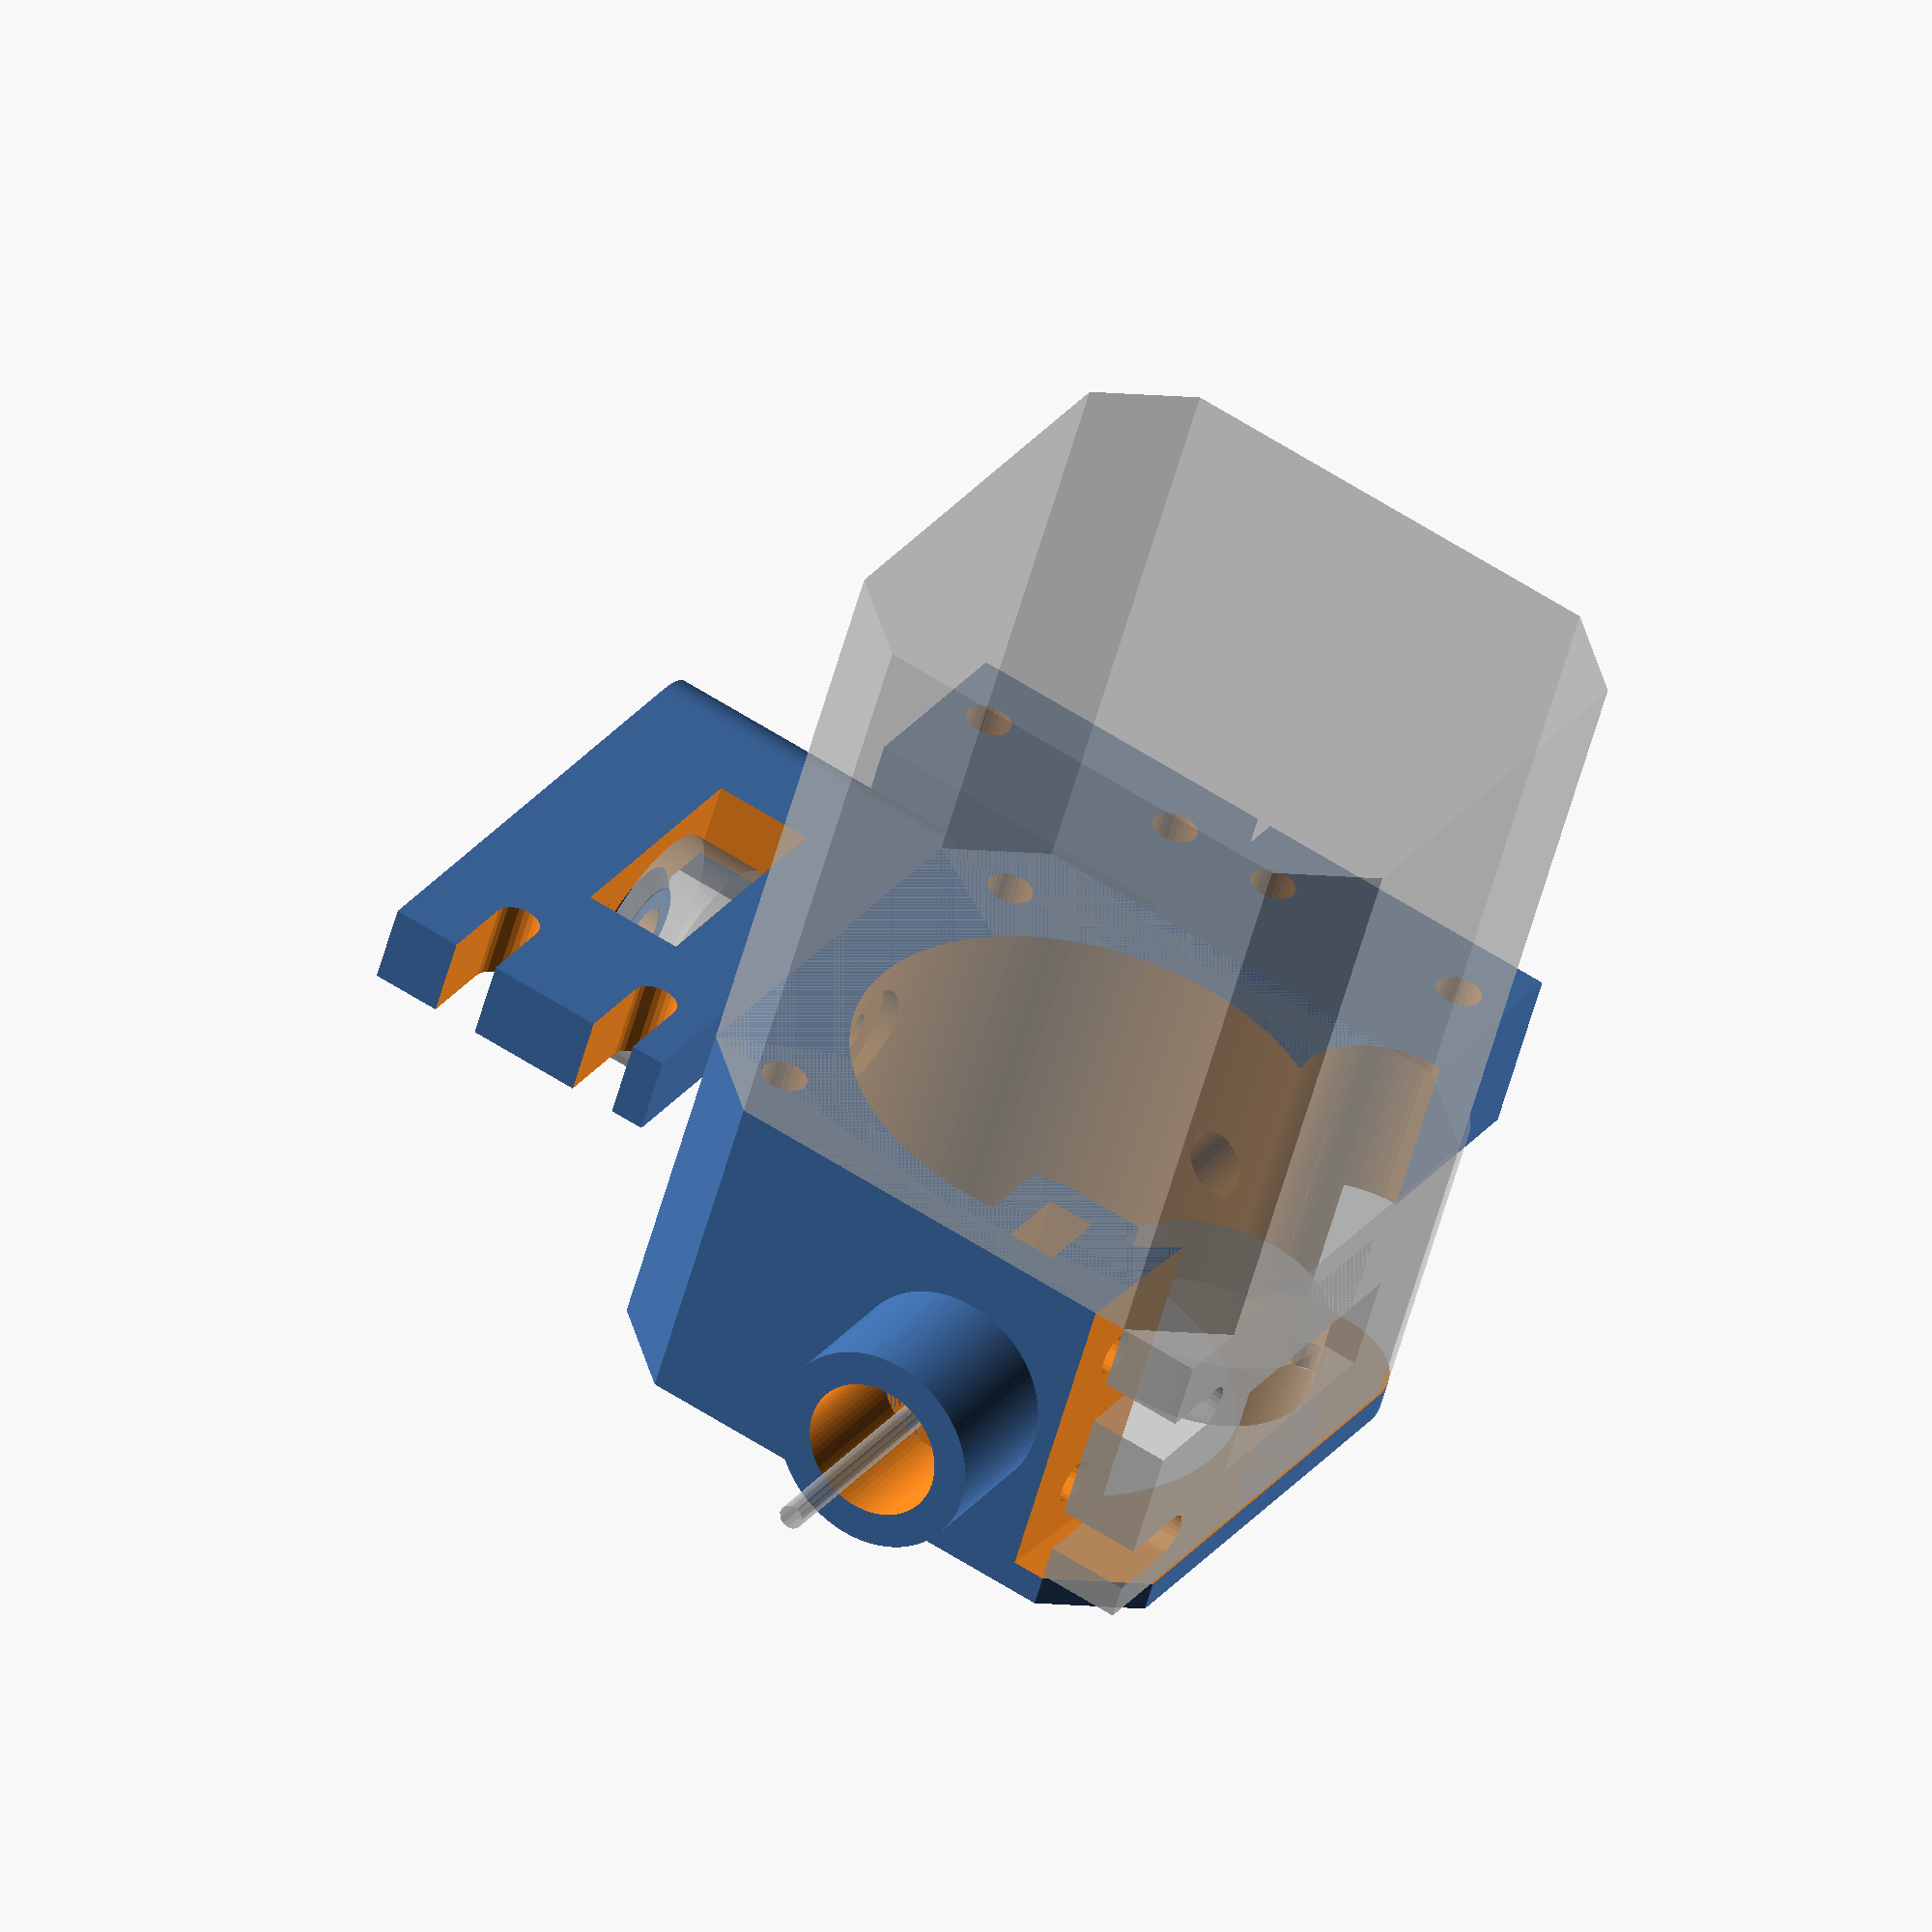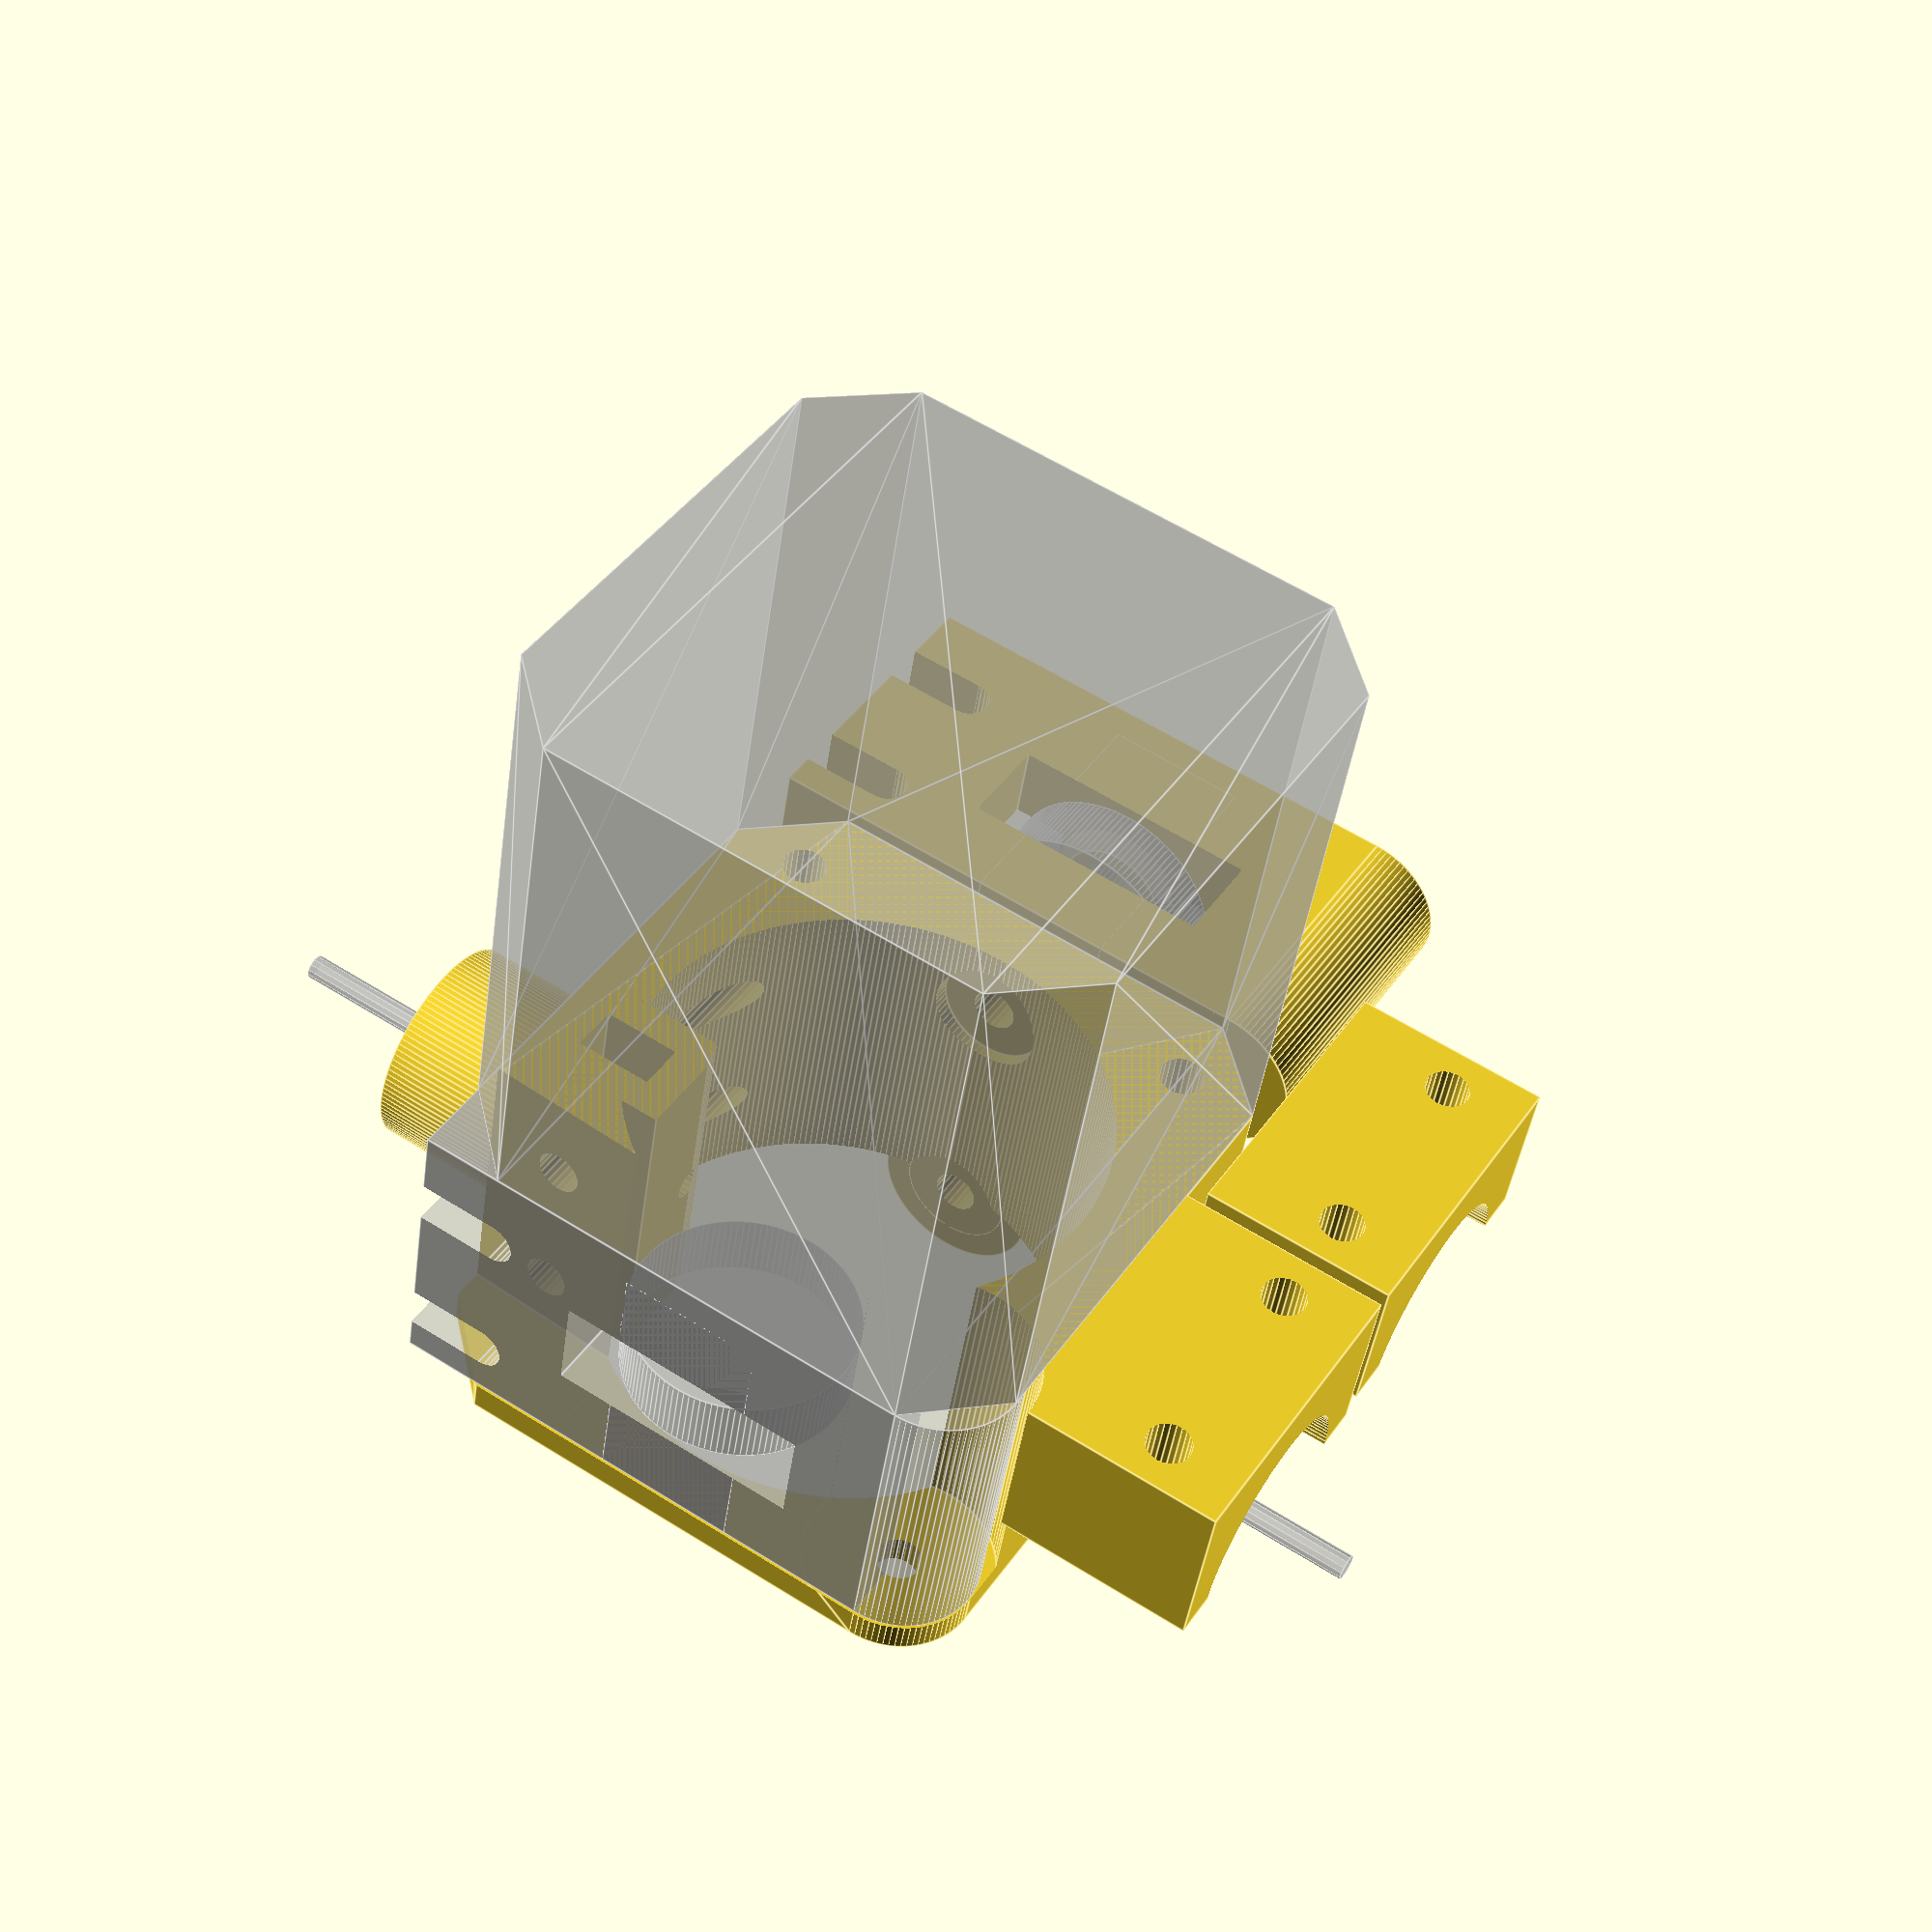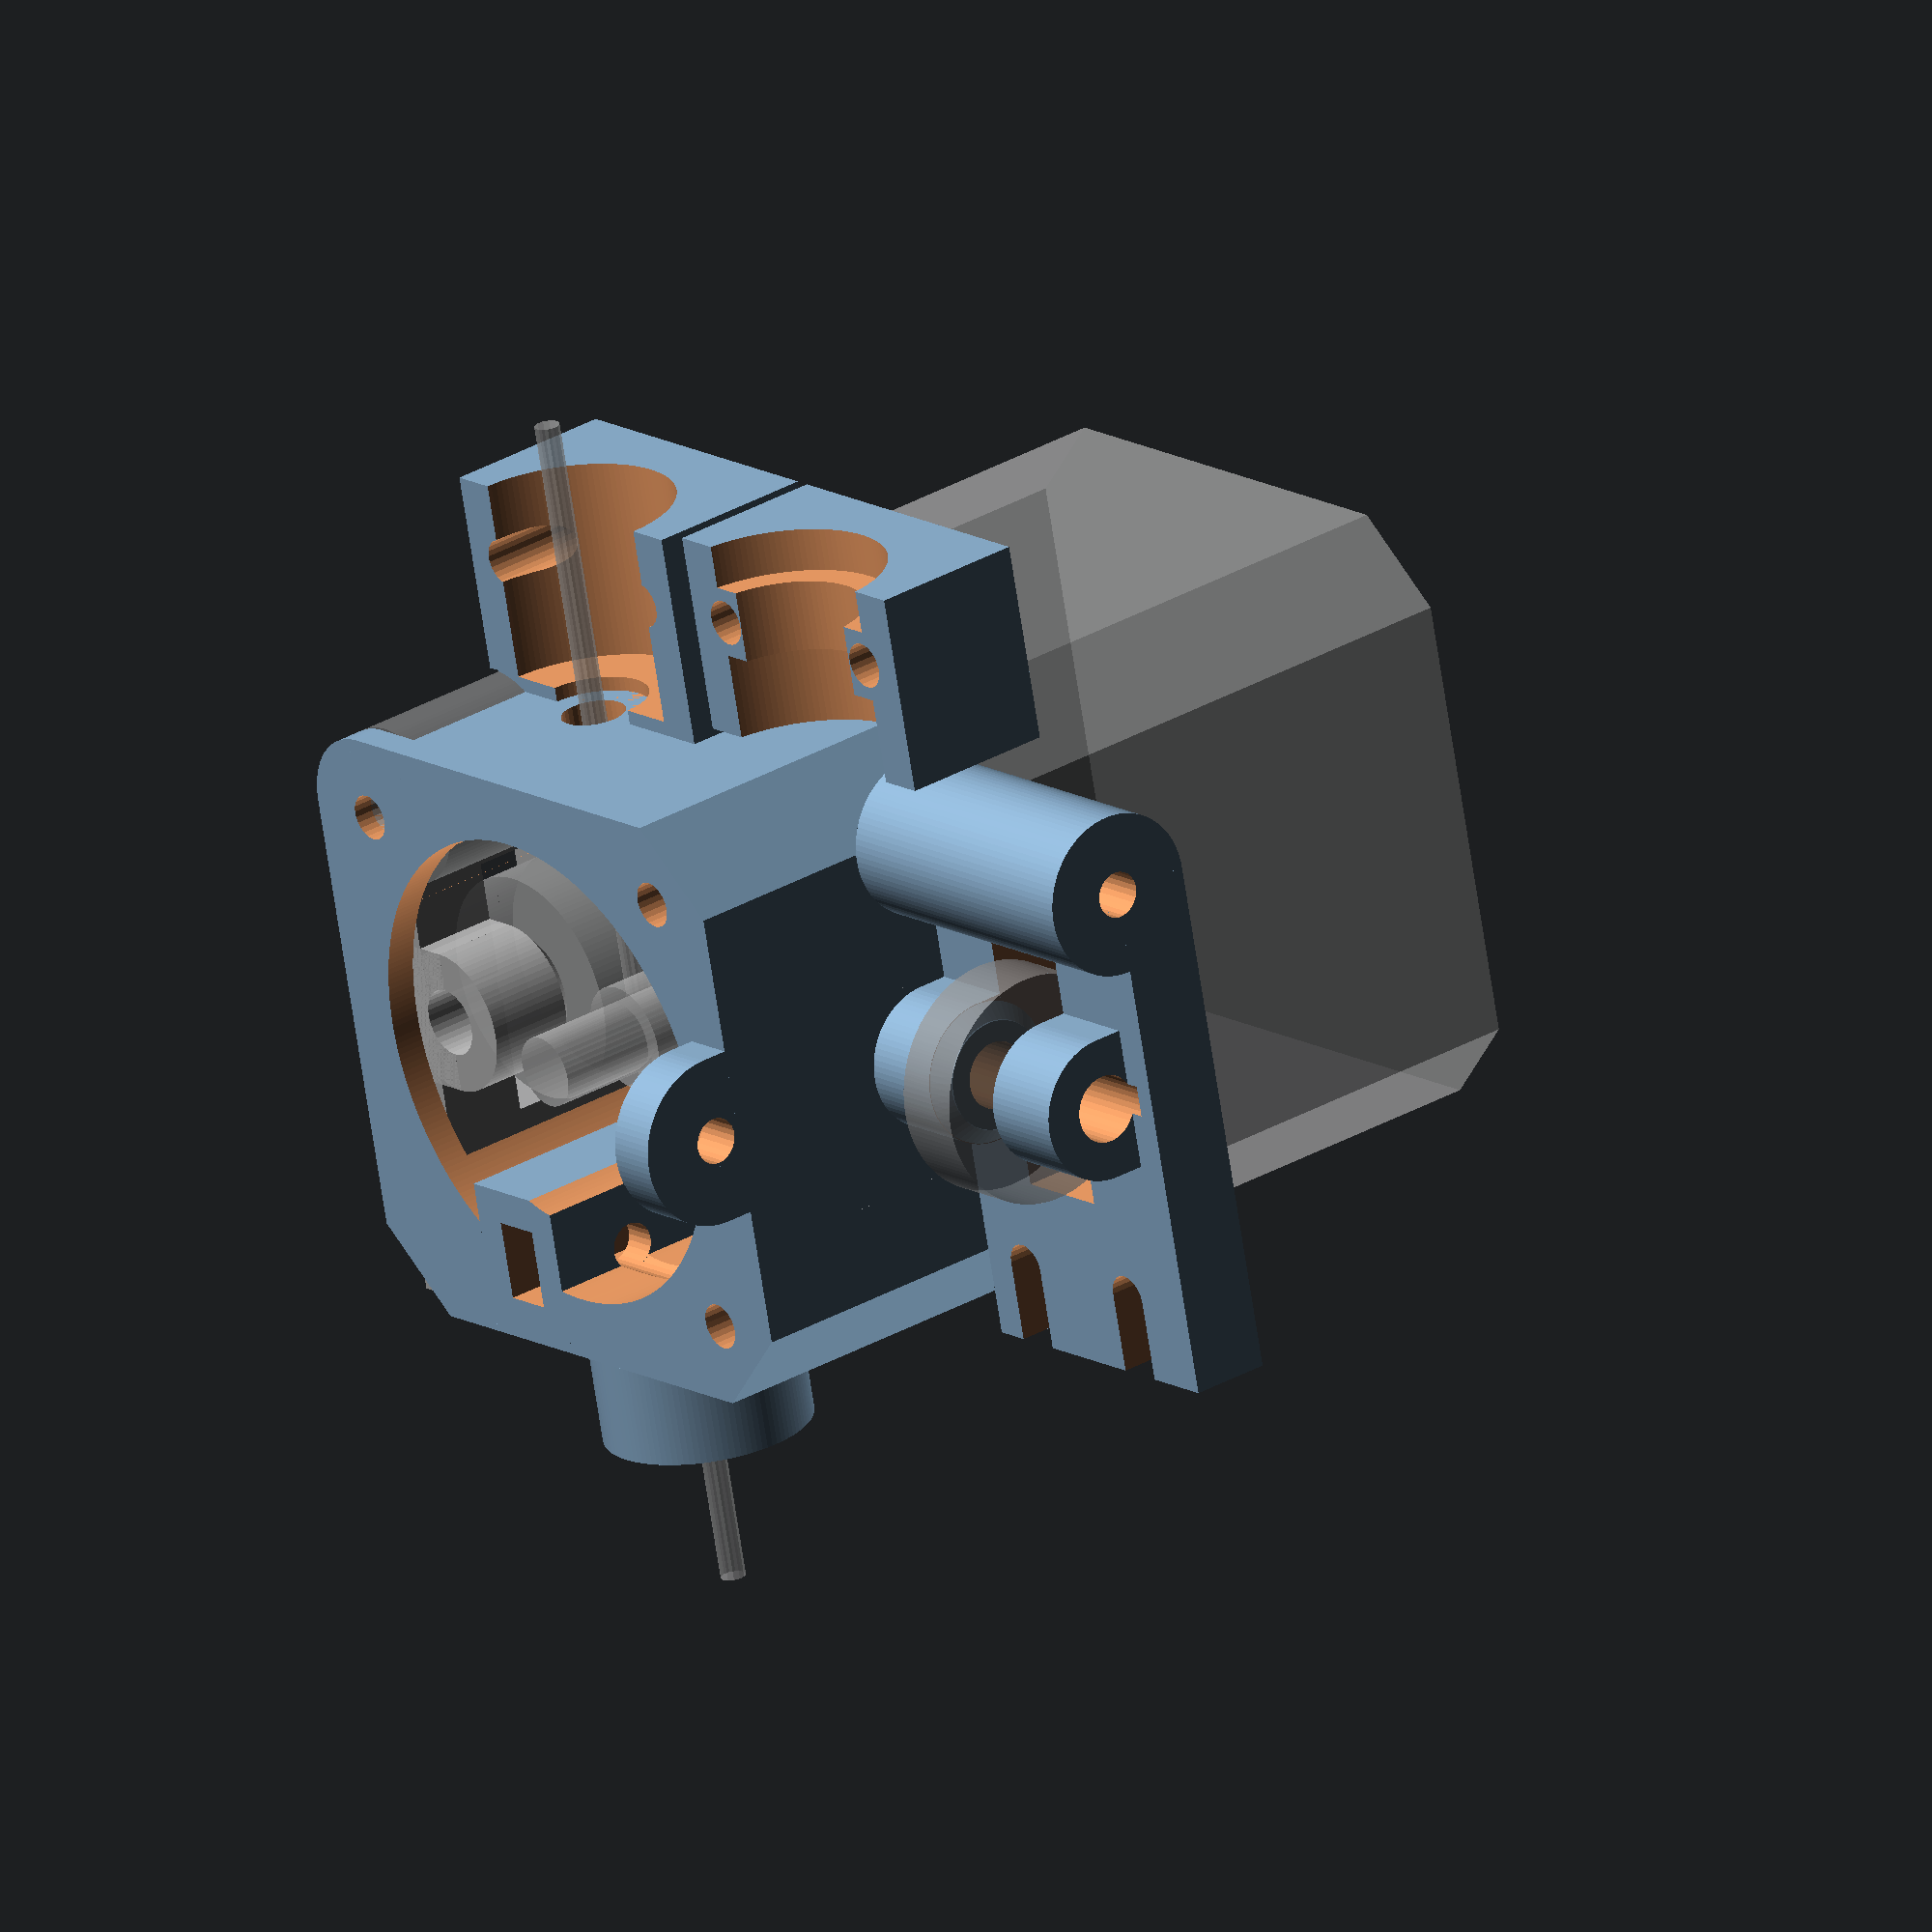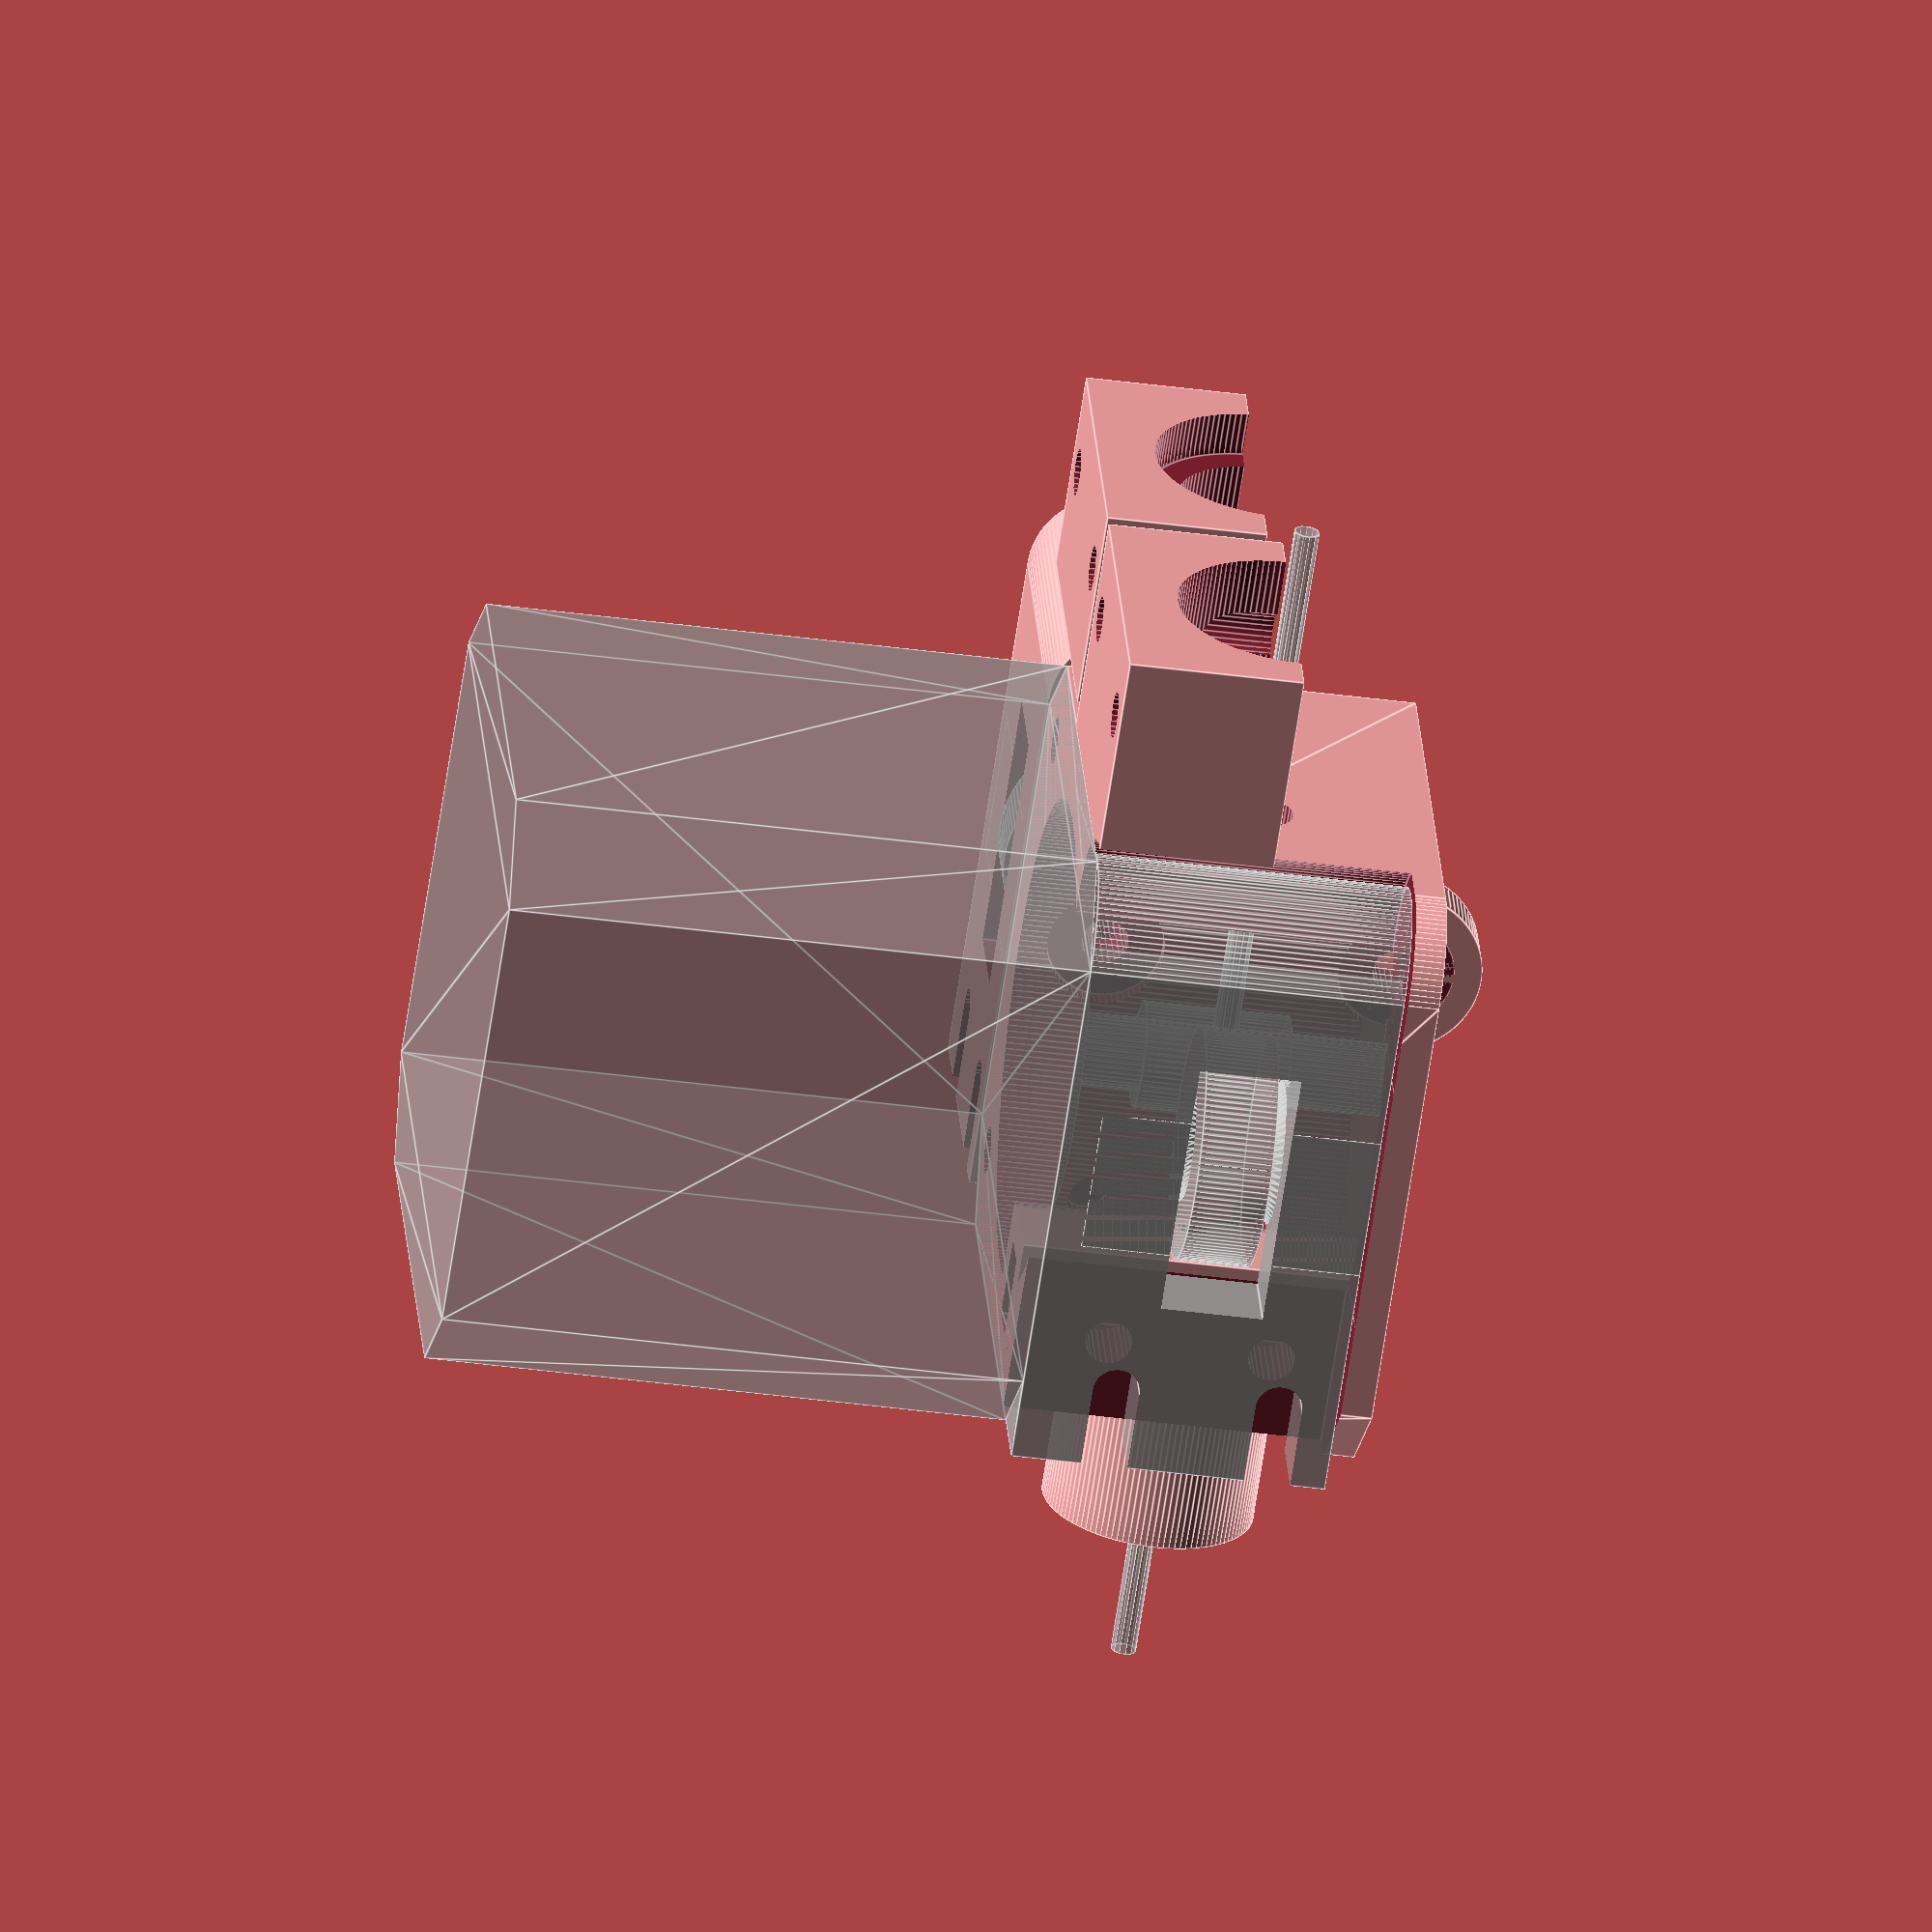
<openscad>
/*
Name: OpenSCAD model of a direct drive extruder 1.75mm/3mm with J-Head/E3D mount
Author: Jons Collasius from Germany/Hamburg

License: CC BY-NC-SA 4.0
License URL: https://creativecommons.org/licenses/by-nc-sa/4.0/
*/

/* [Global] */
// ######## global variables ########
// resolution of any round object (segment length)
fnr 						= 0.4;
// width of a single wall, should match your slicer settings
extrusion_width 			= 0.6;	
// how many lines should a normal wall have (i.e. 0.6(extrusion_width)*6(normal_wall_factor)= 3.6mm wall width)
normal_wall_factor 			= 4;	
// how many lines should a thick wall have
thick_wall_factor 			= 6;		
// diameter of your filament. 3mm works fine with large nozzels (>=1mm diameter)
filament_d 					= 1.75;	
// diameter of the hobbed section of your hobbed bolt. measure this as precisley as possible.
gear_d 						= 7.34;	
// diameter of the bearing of the lever
bearing_d 					= 16;		
// hight of the bearing of the lever
bearing_h 					= 5;		
// center bore diameter of the bearing of the lever
bearing_bore_d 				= 5;		
// diameter of the appropriate washer for the bearing axle. this washer isn't used and only needed for calculations.
bearing_washer_d 			= 10;		
// outer diameter of your bowden tubing
bowden_d 					= 4.5;	
// outer diameter of the threaded section of your bowden coupling 
bowden_coupling_thread_d	= 9.75;	
// hight of the threaded section of your bowden coupling 
bowden_coupling_thread_h	= 10;		
// mounting hole distance (should match the distance on your carriage)
mounthole_dist				= 20;		

/* [Hidden] */
// [screw_r, screw_head_r, screw_head_h, name]
screw_m3	= [1.6,		2.84,	3,		"screw M3"];
// [nut_r(biggest side), nut_d(smalles side), nut_h, name]
nut_m3		= [3.04,	5.5,	2.4,	"nut M3 DIN 934/ISO 4033/ISO 8673"];
// [washer_r, washer_h, washer_inner_r, name]
washer_m3	= [3.5,		0.5,	1.6,	"washer M3 DIN 125 A/ISO 7089"];
// [width, screw offset, screw_r, core_r, body_hight, axis_length, name]
nema17 		= [42.3,	15.5,	screw_m3[0],	11.20,	40,	24,	"NEMA 17 stepper motors"];

// ######## calculated variables ########
filament_r 					= filament_d/2;	
gear_r 						= gear_d/2;	
bearing_r 					= bearing_d/2;		
bearing_bore_r 				= bearing_bore_d/2;		
bearing_washer_r 			= bearing_washer_d/2;		
bowden_r 					= bowden_d/2;	
bowden_coupling_thread_r	= bowden_coupling_thread_d/2;	
wall_width 					= extrusion_width*normal_wall_factor;
thickwall_width 			= extrusion_width*thick_wall_factor;
lever_width 				= nema17[5]-wall_width*2;

// ######## calculated variables ########
print_part();

// #####################################################################################################################################
module print_part() {
	rotate([0,-90,0]) translate([0,0,0]) extruder();
	translate([0,-nema17[0]/2-lever_width-1-wall_width,nema17[0]/2]) rotate([-90,0,90]) lever();
	%translate([0,0,0]) rotate([180,0,0]) bom();
	%rotate([0,-90,0]) lever();
}

// #####################################################################################################################################
module extruder() {
	difference() {
		union() {
			// main body
			rotate([0,90,0]) linear_extrude(height=nema17[5]) polygon(points=[[-15.5,-21.15],[-21.15,-15.5],[-21.15,15.5],[-15.5,21.15],[15.5,21.15],[21.15,15.5],[21.15,-15.5],[15.5,-21.15]]);
			// bottom round lever corner
			translate([0,nema17[1],-nema17[1]]) rotate([0,90,0]) fncylinder(r=nema17[0]/2-nema17[1], h=nema17[5]);
			// top bowden coupling mount
			translate([nema17[5]/2,gear_r+filament_r,nema17[0]/2-1]) fncylinder(r=bowden_coupling_thread_r+wall_width, h=bowden_coupling_thread_h+1);
			*translate([0,gear_r+filament_r,nema17[0]/2-1]) centercube([nema17[5]/2,(bowden_coupling_thread_r+wall_width)*2,bowden_coupling_thread_h+1],y=true);
			// bottom j-head mount
			translate([0,gear_r+filament_r,-nema17[0]/2-13-2]) centercube([nema17[5]/2,12+screw_m3[0]*2+washer_m3[0]*2,13+3],y=true);
			// bottom j-head mount top
			translate([0,gear_r+filament_r-(12+screw_m3[0]*2+washer_m3[0]*2)-1,-nema17[0]/2-13-2]) centercube([nema17[5]/2-1,12+screw_m3[0]*2+washer_m3[0]*2,13+1],y=true);
			// carriage mounting
			for(i=[0,1]) translate([wall_width+washer_m3[0]+i*mounthole_dist,-nema17[0]/2+thickwall_width,0]) rotate([90,0,0]) fncylinder(r=wall_width+washer_m3[0], h=thickwall_width);
			translate([wall_width+washer_m3[0],-nema17[0]/2,0]) centercube([mounthole_dist,thickwall_width,(wall_width+washer_m3[0])*2],z=true);	
		}
		// nema17 mounting holes		
		rotate([0,90,0]) for(i=[0:2]) rotate([0,0,i*90-180]) translate([nema17[1],nema17[1],0]) fncylinder(r=nema17[2],h=nema17[5],enlarge=1);
		// center hole
		difference() {
			rotate([0,90,0]) fncylinder(r=pyth(a=nema17[1],b=nema17[1])-thickwall_width-screw_m3[0],h=nema17[5],enlarge=1);	
			translate([-1,gear_r+filament_r-wall_width,nema17[1]]) centercube([nema17[5]+2,nut_m3[2]+1+wall_width*2,nut_m3[1]+wall_width*2],z=true);
		}
		rotate([0,90,0]) fncylinder(r=nema17[3],h=nema17[5],enlarge=1);	
		// filament hole
		translate([nema17[5]/2,gear_r+filament_r,0]) rotate([0,0,0]) fncylinder(r=filament_r+0.25,h=nema17[0]);	
		// bottom bowden hole
		translate([nema17[5]/2,gear_r+filament_r,0]) rotate([0,180,0]) fncylinder(r=bowden_r,h=nema17[0]);	
		// lever cutout bottom cylinder
		translate([-1,nema17[1],-nema17[1]]) rotate([0,90,0]) fncylinder(r=nema17[0]/2-nema17[1]+1, h=lever_width+wall_width+1.25);
		// lever cutout center
		translate([-1,0,0]) centercube([lever_width+wall_width+1.25,nema17[0]/2+1,bearing_r*2+2], z=true);
		// lever cutout, rotated 2°
		orotate([2,0,0],[0,nema17[1],-nema17[1]]) translate([-1,nema17[1]-1,0]) centercube([lever_width+wall_width+1.25,nema17[0]/2+1,nema17[0]+2], z=true);
		// lever fastener screw holes
		for(i=[-1,1]) translate([nema17[5]/2+i*(lever_width/2-4),nema17[0]/2,nema17[1]]) rotate([90,0,0]) fncylinder(r=screw_m3[0], h=nema17[0]/2+nema17[1]-wall_width-screw_m3[0]);
		// lever fastener nut hole
		translate([-1,gear_r+filament_r,nema17[1]]) centercube([nema17[5]+2,nut_m3[2]+1,nut_m3[1]],z=true);
		// top bowden coupling mount hole
		translate([nema17[5]/2,gear_r+filament_r,nema17[0]/2]) fncylinder(r=bowden_coupling_thread_r, h=bowden_coupling_thread_h+1);
		// bottom j-head mount
		translate([nema17[5]/2,gear_r+filament_r,-nema17[0]/2-14-2]) fncylinder(r=16/2,h=13+2);
		translate([nema17[5]/2,gear_r+filament_r,-nema17[0]/2-14-1]) fncylinder(r=4,h=13+2);
		// bottom j-head mount screw holes
		for(i=[-1,1]) translate([0,gear_r+filament_r+i*(6+screw_m3[0]),-nema17[0]/2-14+5.5-1]) rotate([0,90,0]) fncylinder(r=screw_m3[0], h=nema17[5]/2,enlarge=1);
		// bottom j-head mount top
		translate([nema17[5]/2,gear_r+filament_r-(12+screw_m3[0]*2+washer_m3[0]*2)-1,-nema17[0]/2-14-2]) {
			translate([0,0,0]) fncylinder(r=16/2,h=4);
			translate([0,0,0]) fncylinder(r=12/2,h=10);
			translate([0,0,9]) fncylinder(r=16/2,h=6.5);
		}
		// bottom j-head mount top screw holes
		for(i=[-1,1]) translate([0,gear_r+filament_r+i*(6+screw_m3[0])-(12+screw_m3[0]*2+washer_m3[0]*2)-1,-nema17[0]/2-14+5.5-1]) rotate([0,90,0])
			fncylinder(r=screw_m3[0], h=nema17[5]/2,enlarge=1);
		// carriage mounting screw holes
		for(i=[0,1]) translate([wall_width+washer_m3[0]+i*mounthole_dist,0,0]) rotate([90,0,0]) fncylinder(r=screw_m3[0], h=nema17[0]/2+1);
		// carriage mounting washer holes
		for(i=[0,1]) translate([wall_width+washer_m3[0]+i*mounthole_dist,0,0]) rotate([90,0,0]) fncylinder(r=washer_m3[0]+0.5, h=nema17[0]/2-thickwall_width);
	}
} 

// #####################################################################################################################################
module lever() {
	difference() {
		union() {
			// main lever body
			translate([0,nema17[1],-nema17[0]/2+(nema17[0]/2-nema17[1])]) cube([lever_width+wall_width,nema17[0]/2-nema17[1],nema17[0]-(nema17[0]/2-nema17[1])]);
			// lever mouning post
			translate([0,nema17[1],-nema17[1]]) rotate([0,90,0]) fncylinder(r=nema17[0]/2-nema17[1], h=lever_width+wall_width);
			// bearing post
			translate([wall_width,gear_r+filament_r*2+bearing_r,0]) rotate([0,90,0]) fncylinder(r=bearing_washer_r, h=lever_width);
			translate([wall_width,gear_r+filament_r*2+bearing_r,-bearing_washer_r]) cube([lever_width,nema17[0]/2-(gear_r+filament_r*2+bearing_r),bearing_washer_r*2]);
		}
		// center cutout
		translate([wall_width,0,0]) difference() {
			translate([lever_width/2,0,0]) cube([bearing_h+2,nema17[0]+2,bearing_r*2+2], center=true);
			for(i=[-1,1]) translate([lever_width/2,gear_r+filament_r*2+bearing_r,0]) rotate([0,i*90,0])
				translate([0,0,bearing_h/2]) fncylinder(r=bearing_bore_r+1.3, r2=bearing_washer_r, h=1,enlarge=0.05);
		}
		// bearing mounting holes
		translate([wall_width,gear_r+filament_r*2+bearing_r,0]) rotate([0,90,0]) fncylinder(r=bearing_bore_r-0.15, h=lever_width,enlarge=1);
		// lever mouning post hole
		translate([0,nema17[1],-nema17[1]]) rotate([0,90,0]) fncylinder(r=screw_m3[0], h=lever_width+wall_width,enlarge=1);
		// tensioner cutouts
		for(i=[-1,1]) {
			translate([lever_width/2+wall_width+i*(lever_width/2-4),nema17[0]/2,nema17[1]]) {
				rotate([90,0,0]) fncylinder(r=screw_m3[0], h=nema17[0]/2-nema17[1],enlarge=1);
				translate([0,1,0]) rotate([90,0,0]) centercube([screw_m3[0]*2,nema17[0]/2-nema17[1]+1,nema17[0]/2-nema17[1]+2],x=true);
			}
		}
	}
	// the bearing
	%translate([lever_width/2+wall_width,gear_r+filament_r*2+bearing_r,0]) rotate([0,90,0]) fncylinder(r=bearing_r, h=bearing_h, center=true);
}

// #####################################################################################################################################
// motor, filament and gear
module bom() {
	// nema17 main body with screw holes
	linear_extrude(height=nema17[4]) polygon(points=[[-15.5,-21.15],[-21.15,-15.5],[-21.15,15.5],[-15.5,21.15],[15.5,21.15],[21.15,15.5],[21.15,-15.5],[15.5,-21.15]]);
	// nema17 axis
	translate([0,0,-nema17[5]]) fncylinder(r=2.5,h=nema17[5]);
	// nema17 center cylinder
	translate([0,0,-2]) fncylinder(r=nema17[3],h=2);
	// filament
	translate([0,-gear_r-filament_r,-nema17[5]/2]) rotate([0,90,0]) fncylinder(r=filament_r,h=nema17[0]*2,center=true);
	// filament gear
	translate([0,0,-nema17[5]/2]) rotate([0,0,0]) fncylinder(r=gear_r, h=bearing_h*2, center=true);
}

// #####################################################################################################################################
// a rewritten cylinder, with enlarge and dynamic fn
module fncylinder(r,r2,h,fn,center=false,enlarge=0){
	translate(center==false?[0,0,-enlarge]:[0,0,-h/2-enlarge]) {
		if (fn==undef) {
			if (r2==undef) {
				cylinder(r=r,h=h+enlarge*2,$fn=floor(2*r*3.14/fnr));
			} else {
				cylinder(r=r,r2=r2,h=h+enlarge*2,$fn=floor(2*r*3.14/fnr));
			}
		} else {
			if (r2==undef) {
				cylinder(r=r,h=h+enlarge*2,$fn=fn);
			} else {
				cylinder(r=r,r2=r2,h=h+enlarge*2,$fn=fn);
			}
		}
	}
}

// #####################################################################################################################################
// rotate the object from a different center
module orotate(rotate,offset) {
	translate(offset) rotate(rotate) translate(-offset) children();
}

// #####################################################################################################################################
// this cube can be centered on any axis
module centercube(xyz=[10,10,10],x=false,y=false,z=false) {
	translate([x==true?-xyz[0]/2:0,y==true?-xyz[1]/2:0,z==true?-xyz[2]/2:0]) cube(xyz);
}
// #####################################################################################################################################
// pythagoras yeah!
function pyth(a,b,c)			=(a==undef)?sqrt(pow(c,2)-pow(b,2)):(b==undef)?sqrt(pow(c,2)-pow(a,2)):(c==undef)?sqrt(pow(a,2)+pow(b,2)):undef;


</openscad>
<views>
elev=53.2 azim=239.3 roll=165.4 proj=o view=solid
elev=42.8 azim=148.0 roll=172.1 proj=p view=edges
elev=328.5 azim=256.4 roll=50.5 proj=o view=solid
elev=40.7 azim=204.1 roll=260.7 proj=o view=edges
</views>
